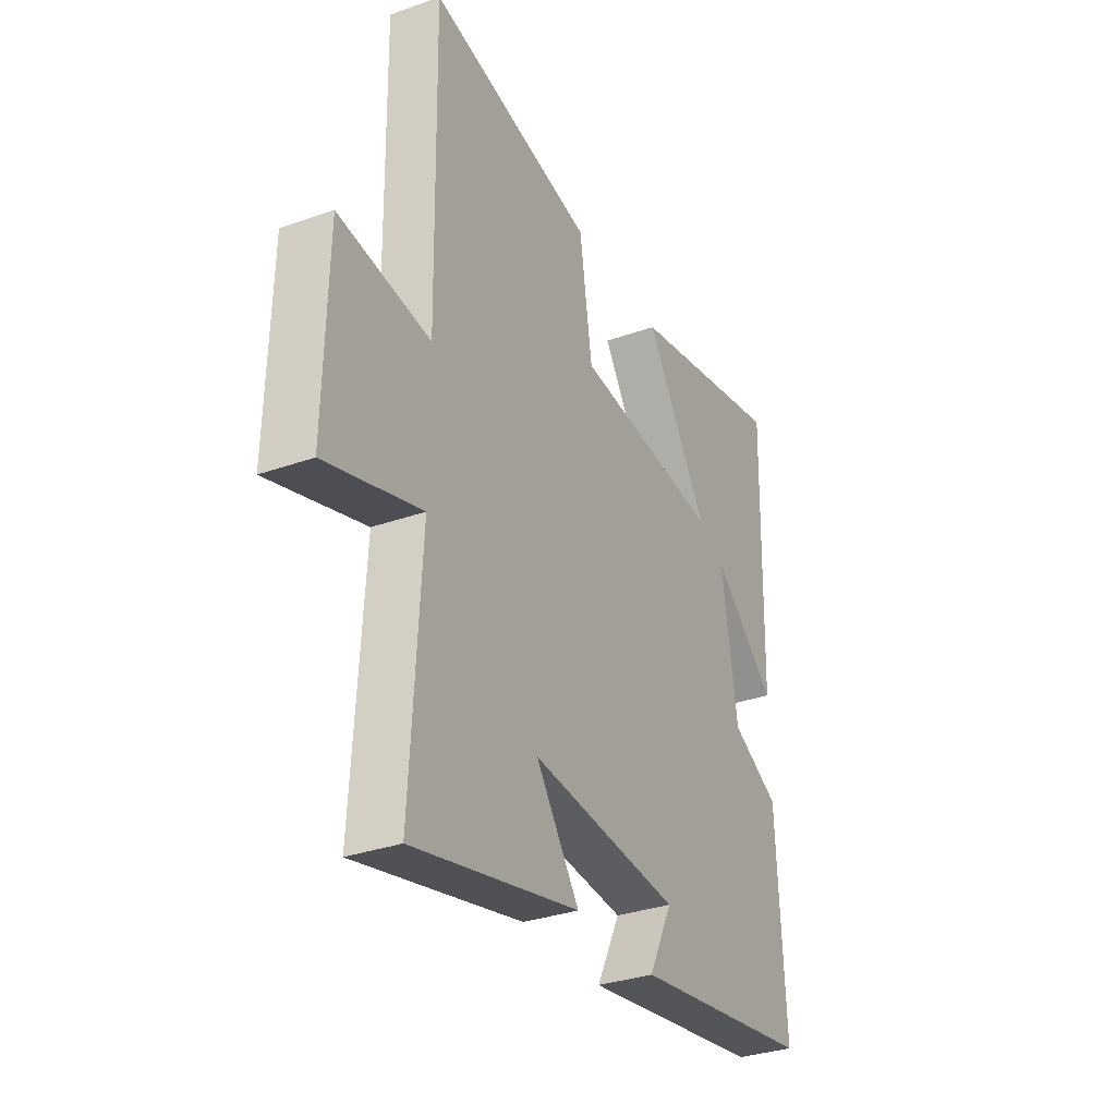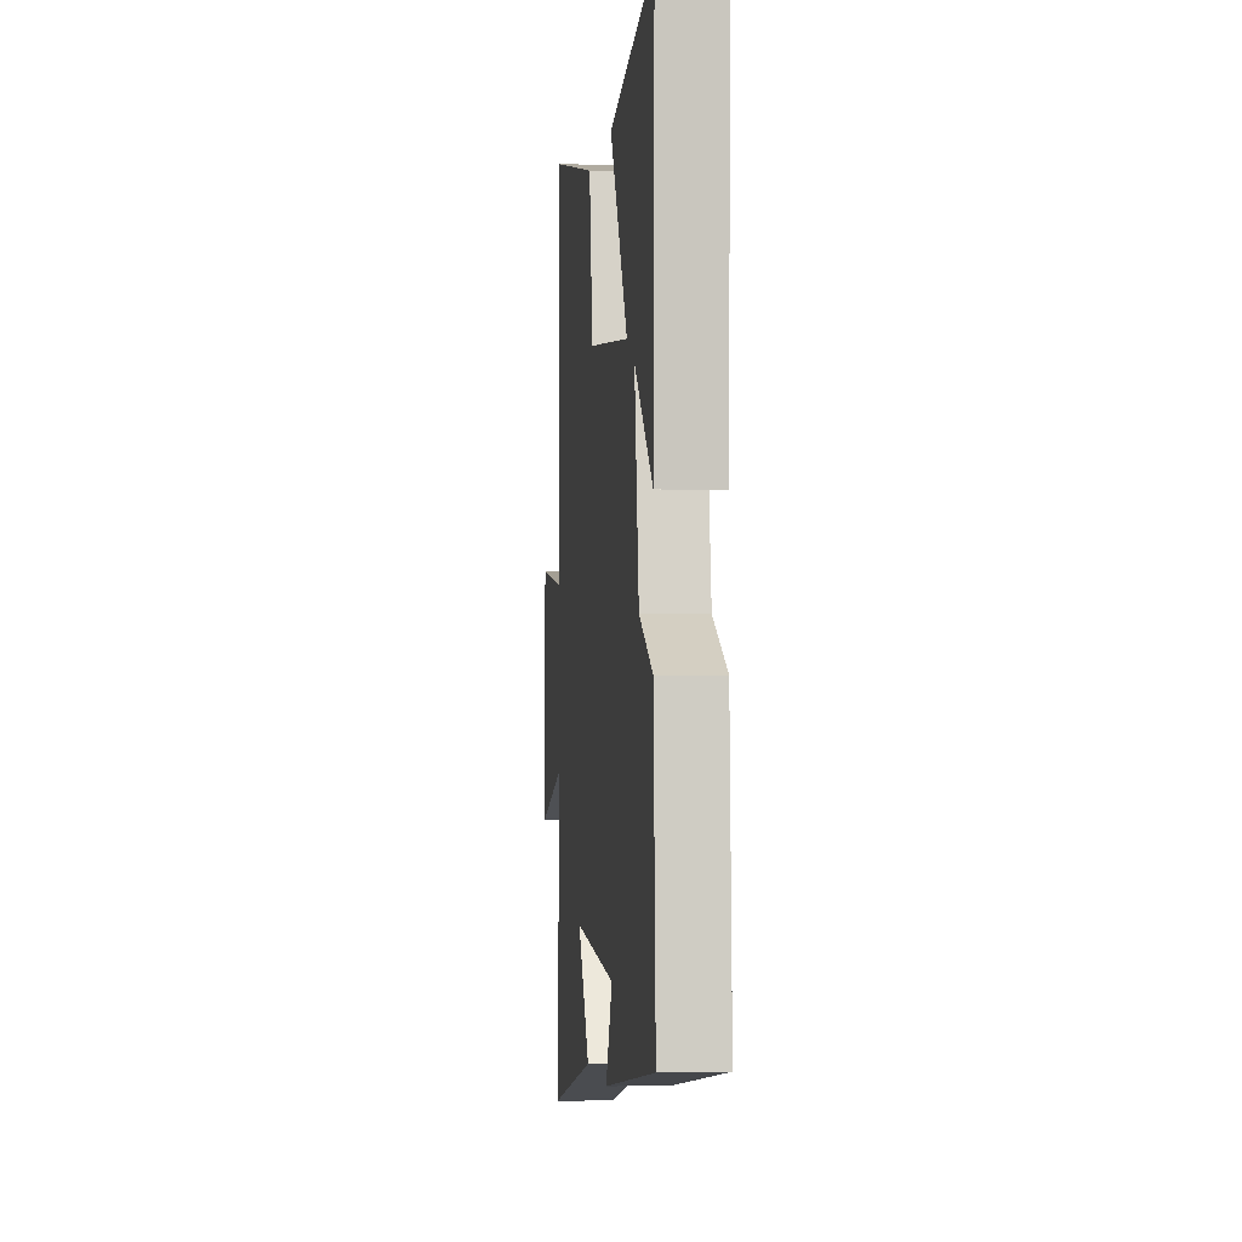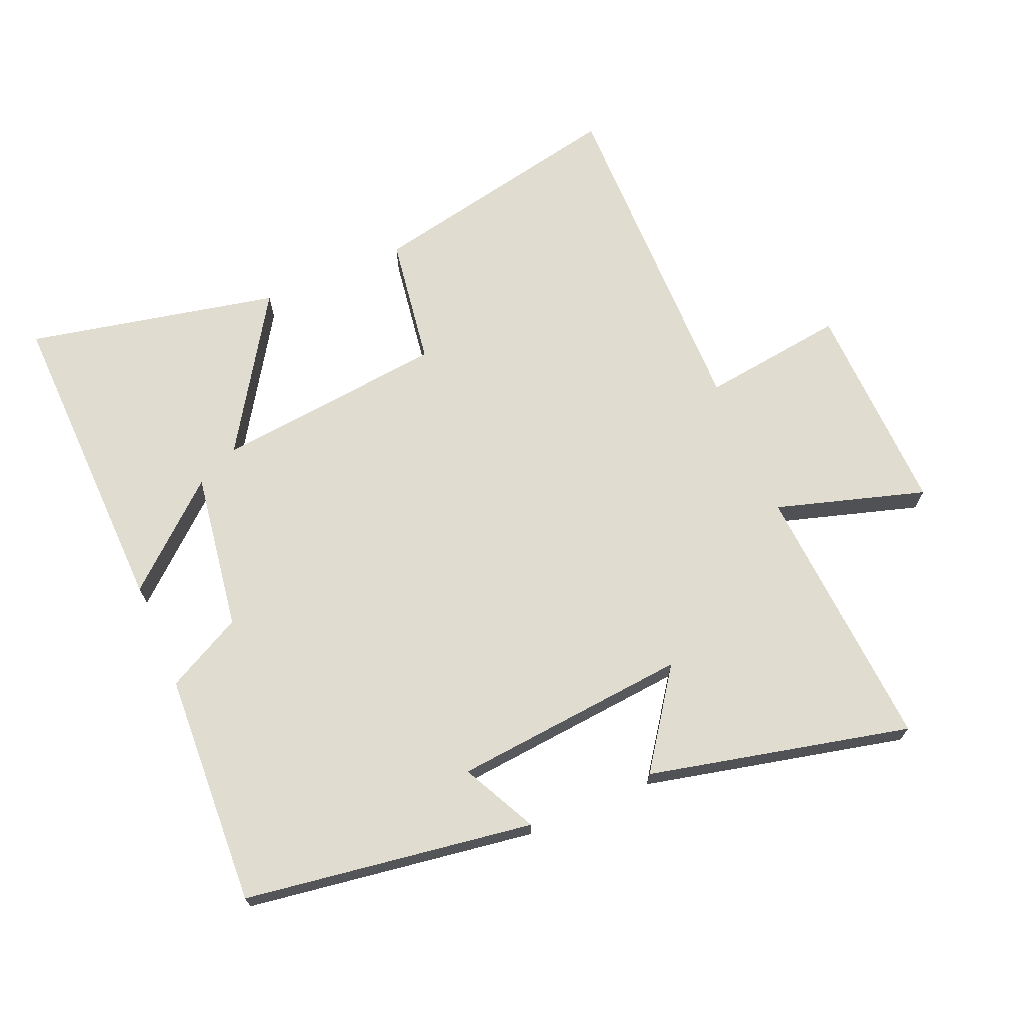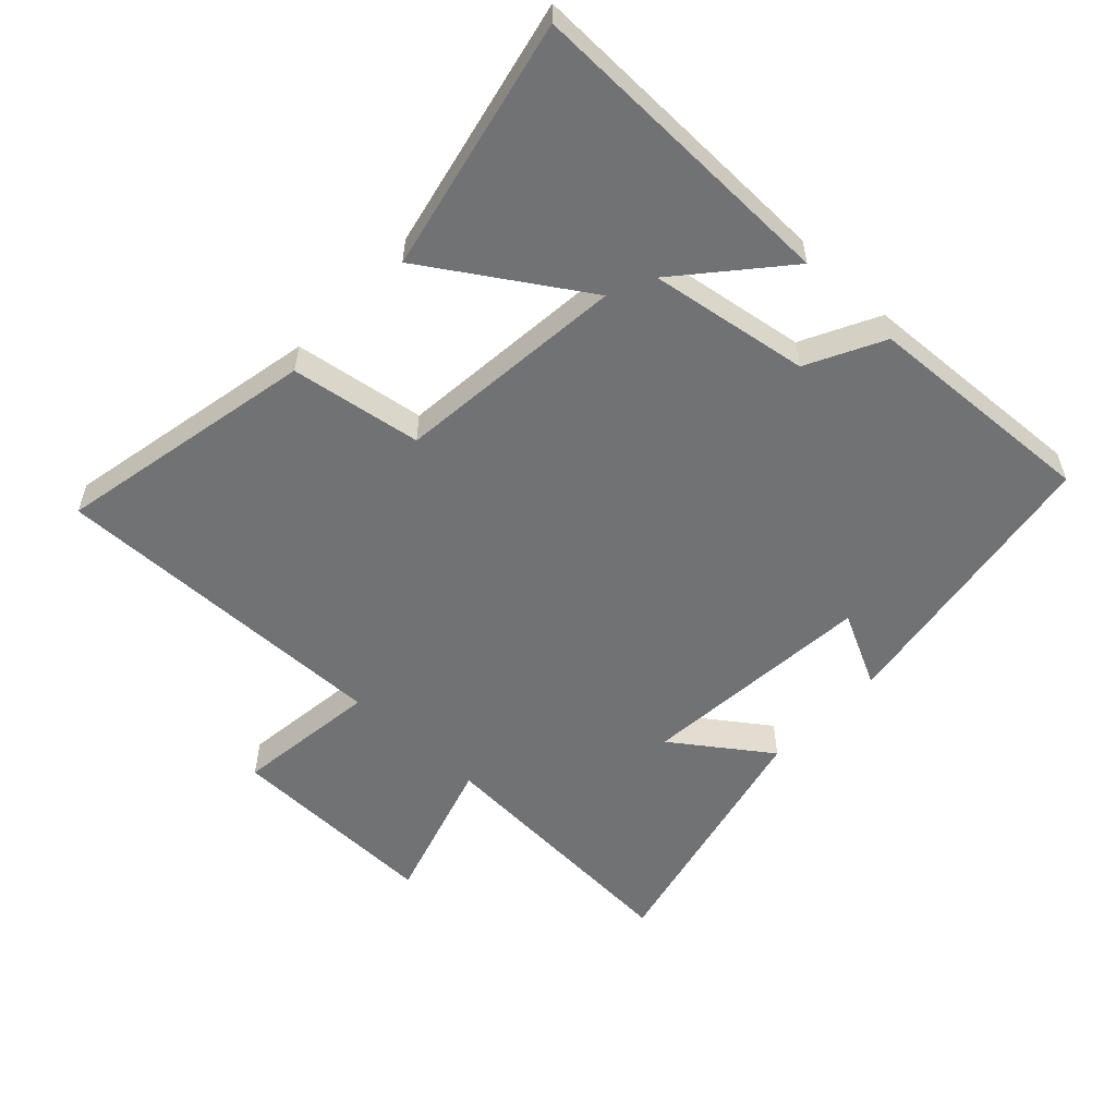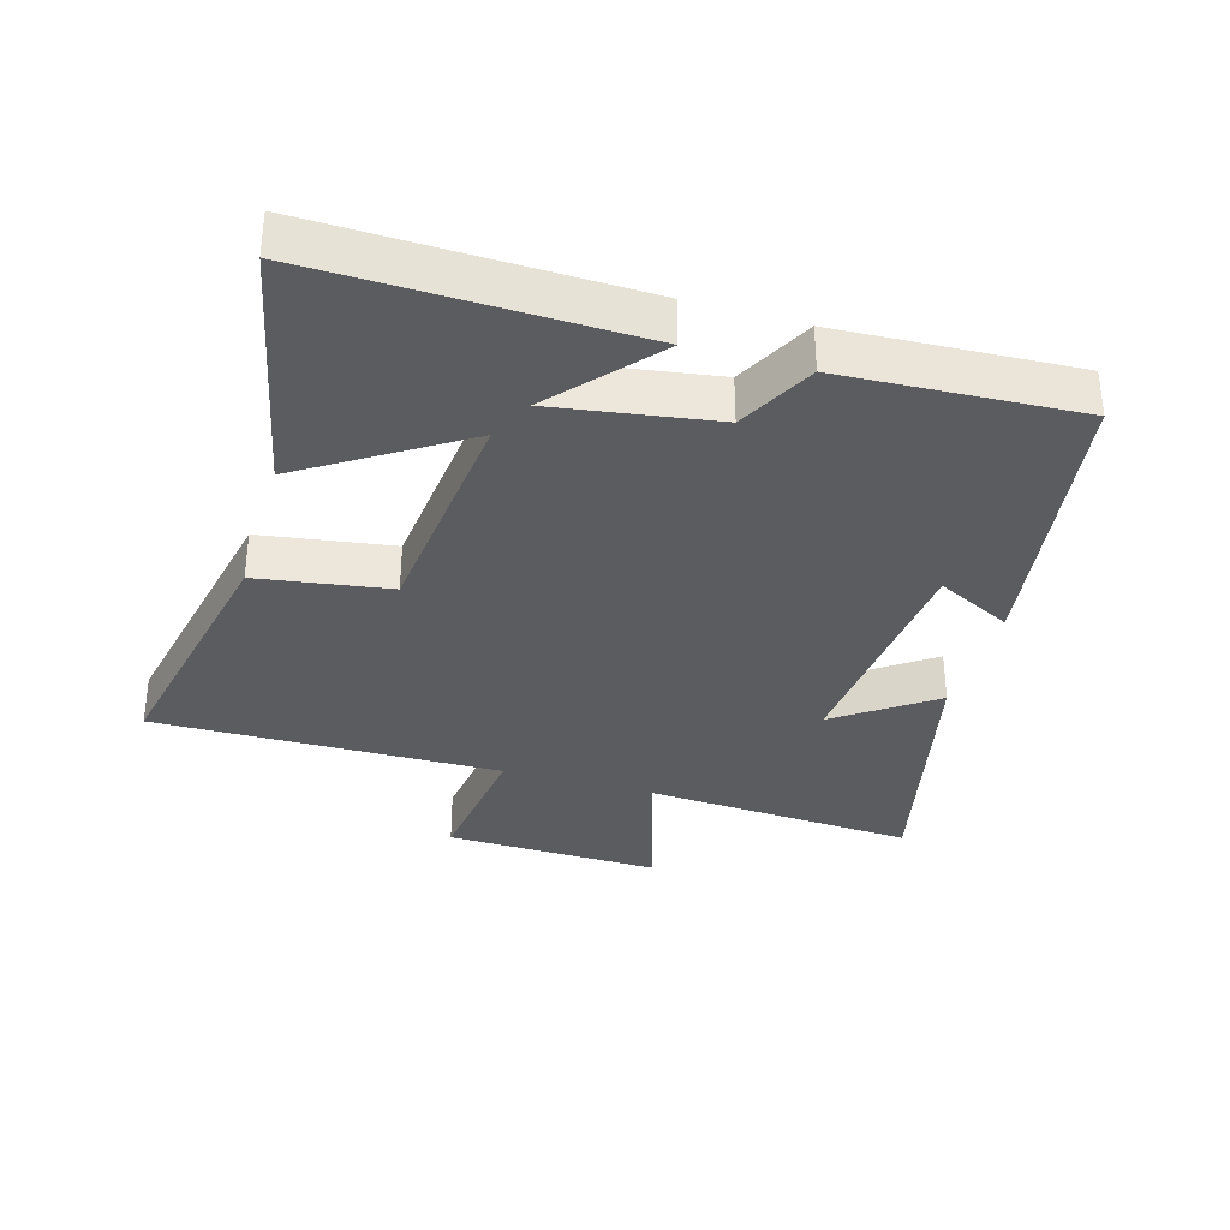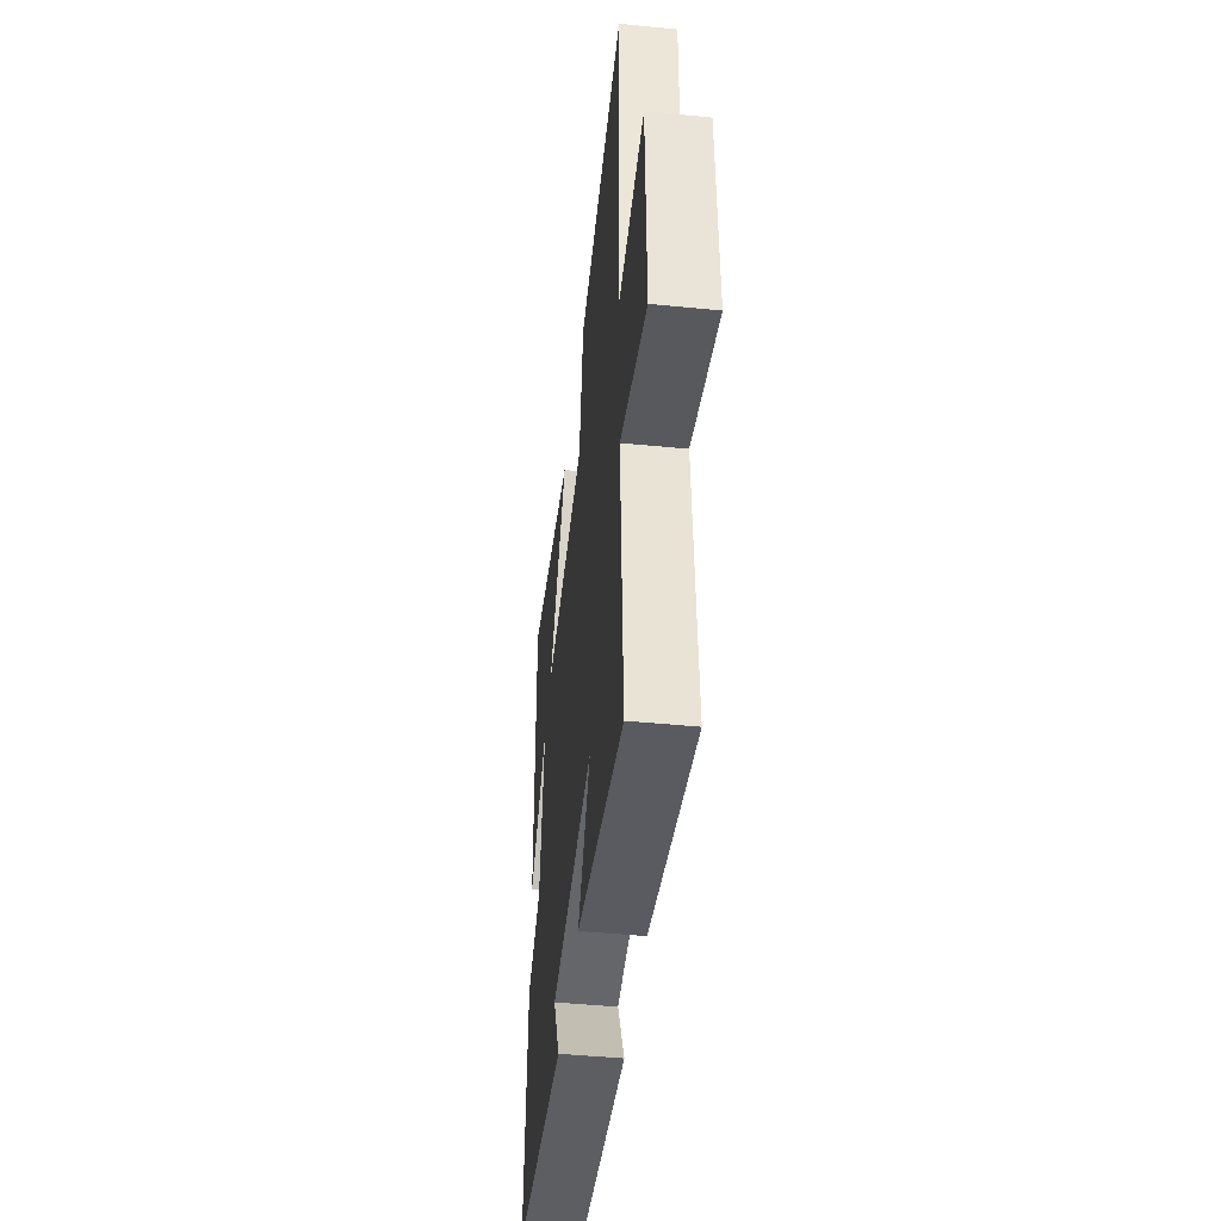
<metadata>
{"format":"obj","ext":"obj","renderer":"f3d","projection":"perspective","resolution":1024,"background":"white","views":[{"elev":-32.5,"azim":-63.7,"up":"+Z"},{"elev":-1.7,"azim":83.9,"up":"+Z"},{"elev":69.4,"azim":156.7,"up":"+Y"},{"elev":-55.4,"azim":46.8,"up":"+Y"},{"elev":-33.9,"azim":73.6,"up":"+Y"},{"elev":-46.6,"azim":-96.4,"up":"+Z"}]}
</metadata>
<code>
v 0.519 0.07 -0.432
v 0.076 0.07 -0.5
v 0.133 0.07 -0.385
v -0.229 0.07 -0.353
v -0.124 0.07 -0.5
v -0.525 0.07 -0.594
v -0.5 0.07 -0.181
v -0.729 0.07 -0.251
v -0.721 0.07 0.079
v -0.5 0.07 0.051
v -0.508 0.07 0.581
v -0.108 0.07 0.5
v -0.077 0.07 0.299
v 0.277 0.07 0.263
v 0.124 0.07 0.5
v 0.511 0.07 0.583
v 0.5 0.07 0.097
v 0.345 0.07 0.231
v 0.383 0.07 -0.013
v 0.5 0.07 -0.073
v 0.519 0 -0.432
v 0.076 0 -0.5
v 0.133 0 -0.385
v -0.229 0 -0.353
v -0.124 0 -0.5
v -0.525 0 -0.594
v -0.5 0 -0.181
v -0.729 0 -0.251
v -0.721 0 0.079
v -0.5 0 0.051
v -0.508 0 0.581
v -0.108 0 0.5
v -0.077 0 0.299
v 0.277 0 0.263
v 0.124 0 0.5
v 0.511 0 0.583
v 0.5 0 0.097
v 0.345 0 0.231
v 0.383 0 -0.013
v 0.5 0 -0.073
f 19 20 1 2
f 15 16 17 18
f 14 15 18
f 13 14 18 19
f 10 11 12 13
f 10 13 19
f 7 8 9 10
f 7 10 19
f 4 5 6 7
f 3 4 7 19
f 2 3 19
f 22 21 40 39
f 38 37 36 35
f 38 35 34
f 39 38 34 33
f 33 32 31 30
f 39 33 30
f 30 29 28 27
f 39 30 27
f 27 26 25 24
f 39 27 24 23
f 39 23 22
f 1 21 22 2
f 2 22 23 3
f 3 23 24 4
f 4 24 25 5
f 5 25 26 6
f 6 26 27 7
f 7 27 28 8
f 8 28 29 9
f 9 29 30 10
f 10 30 31 11
f 11 31 32 12
f 12 32 33 13
f 13 33 34 14
f 14 34 35 15
f 15 35 36 16
f 16 36 37 17
f 17 37 38 18
f 18 38 39 19
f 19 39 40 20
f 20 40 21 1

</code>
